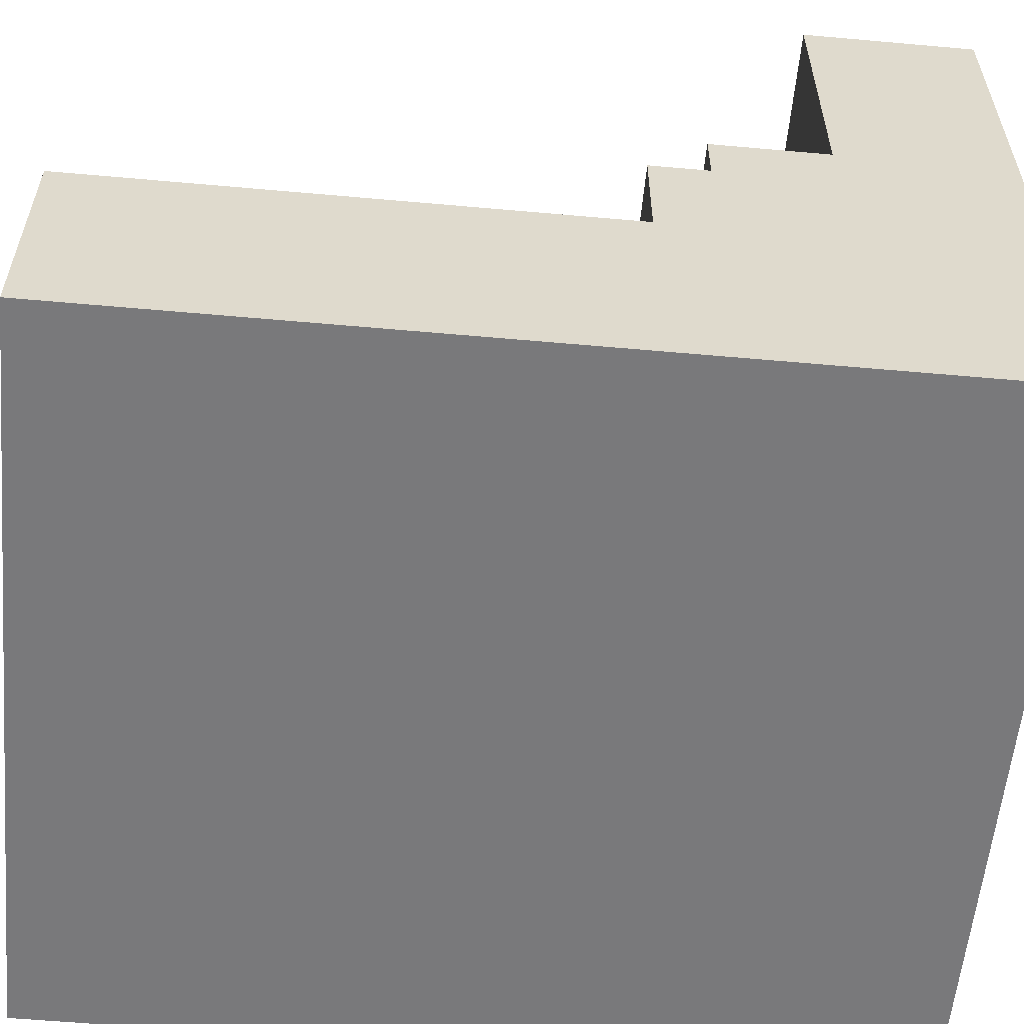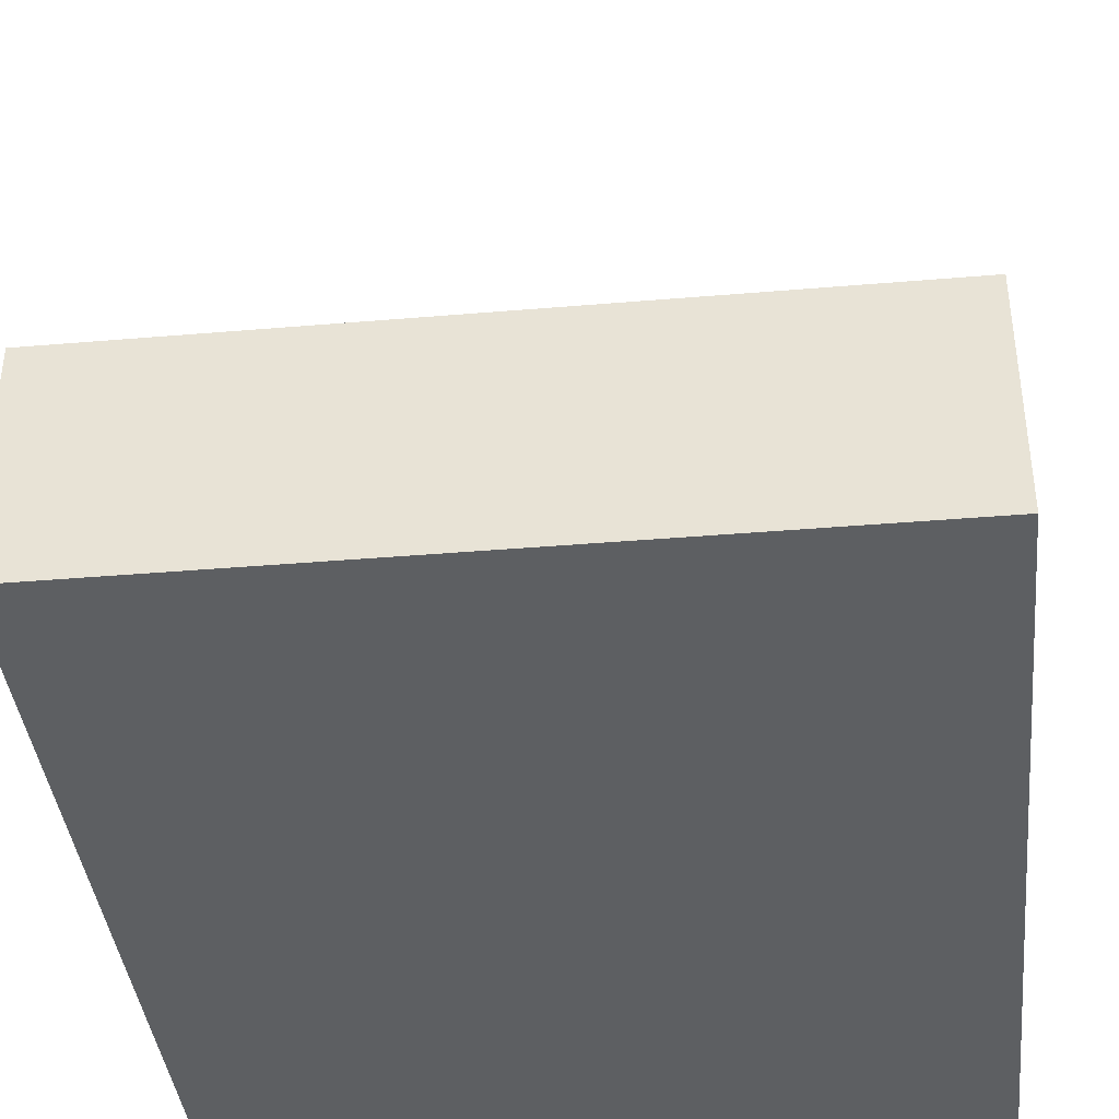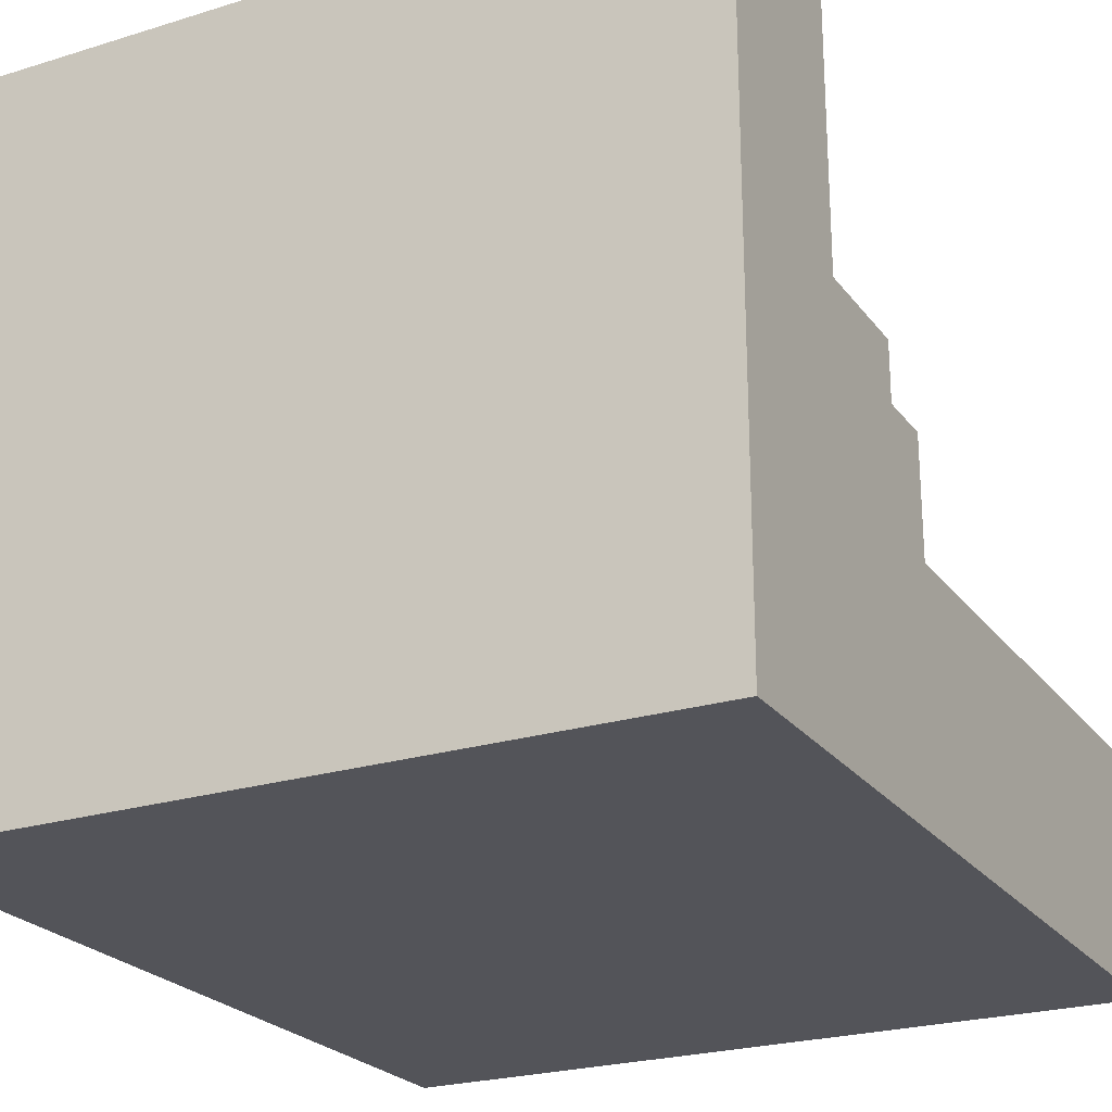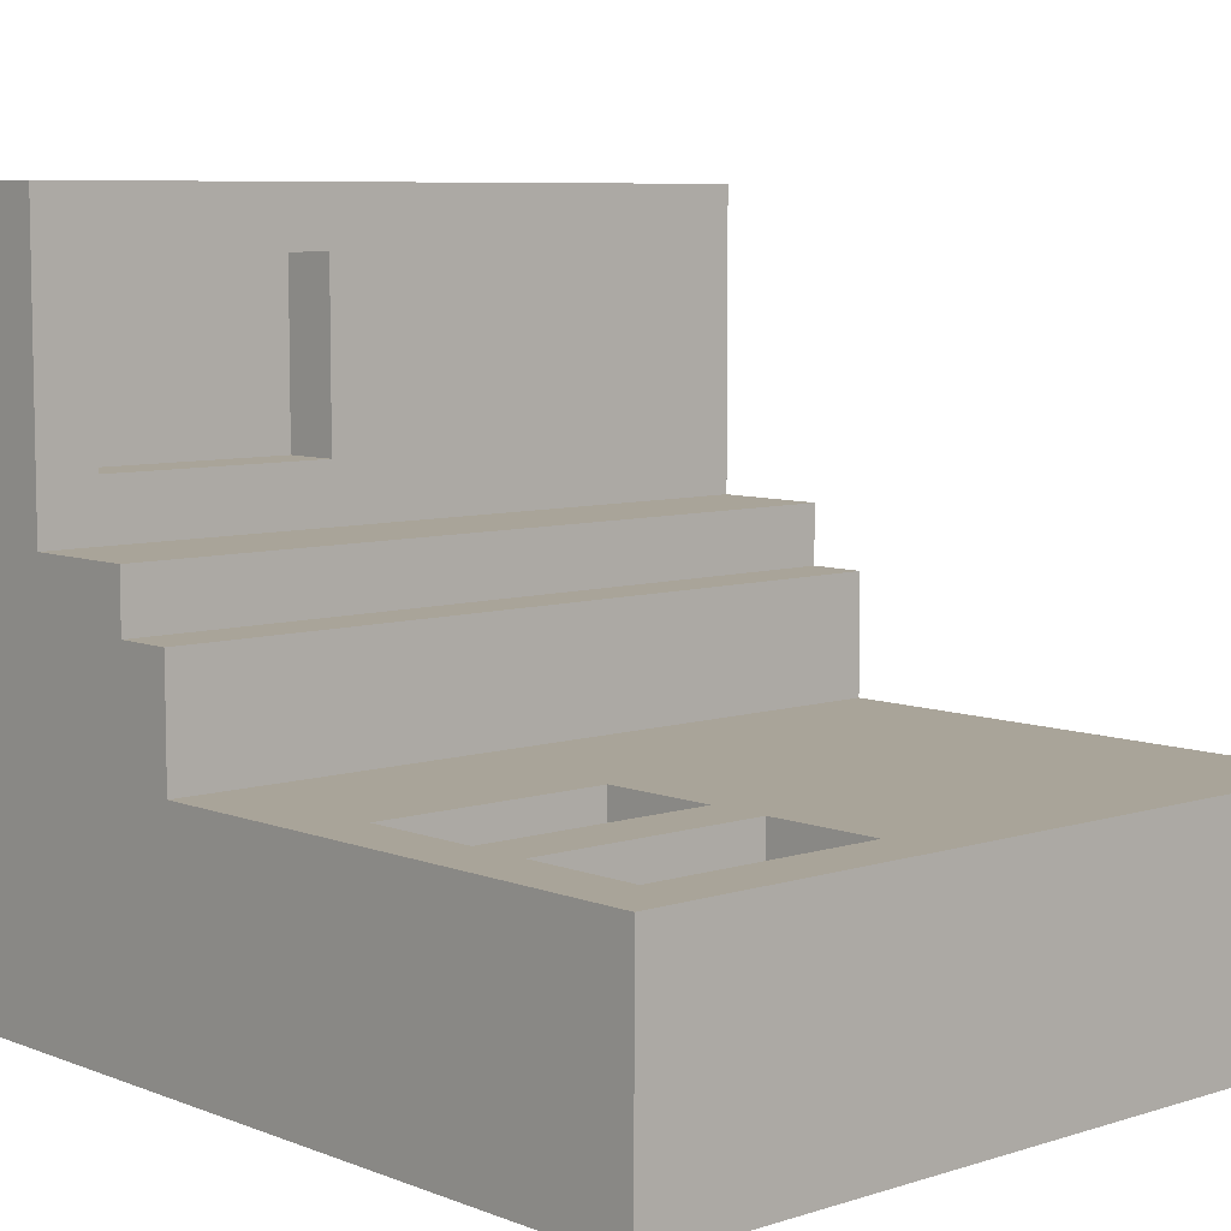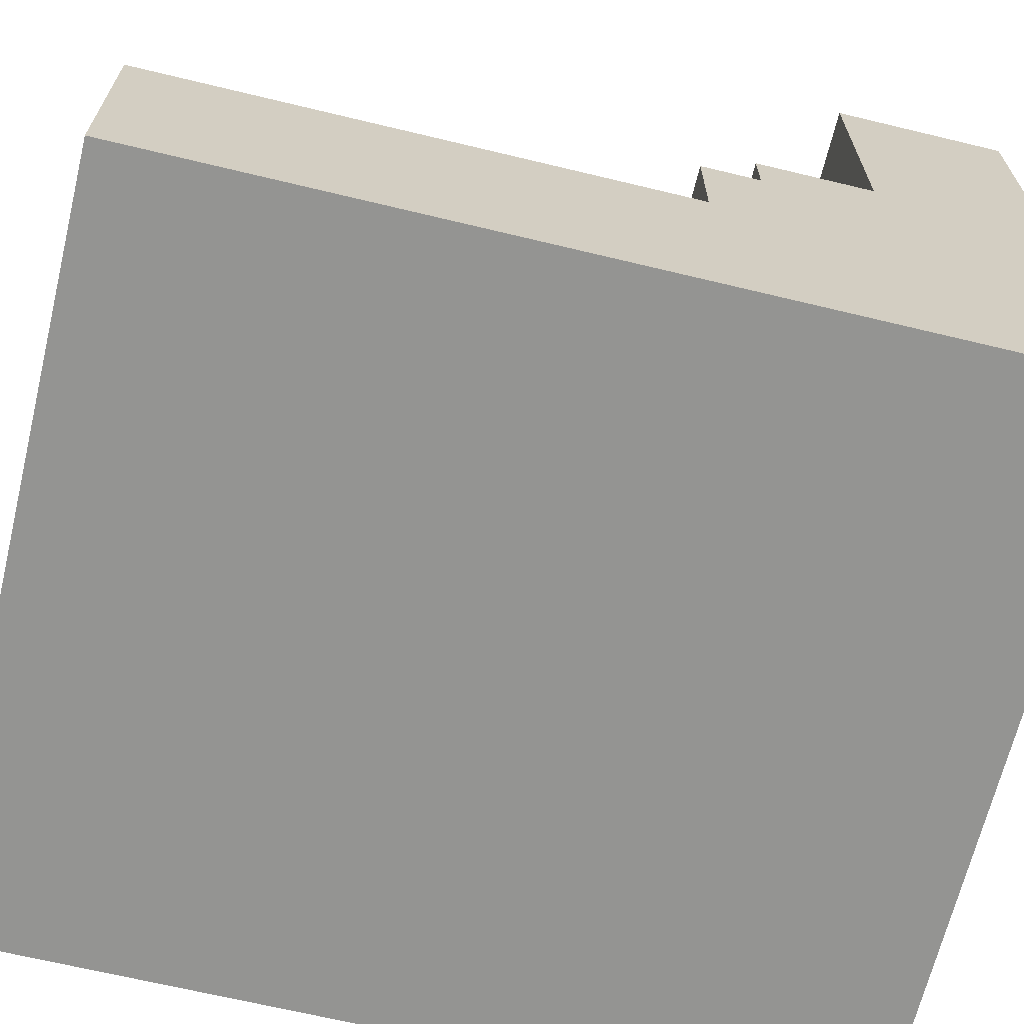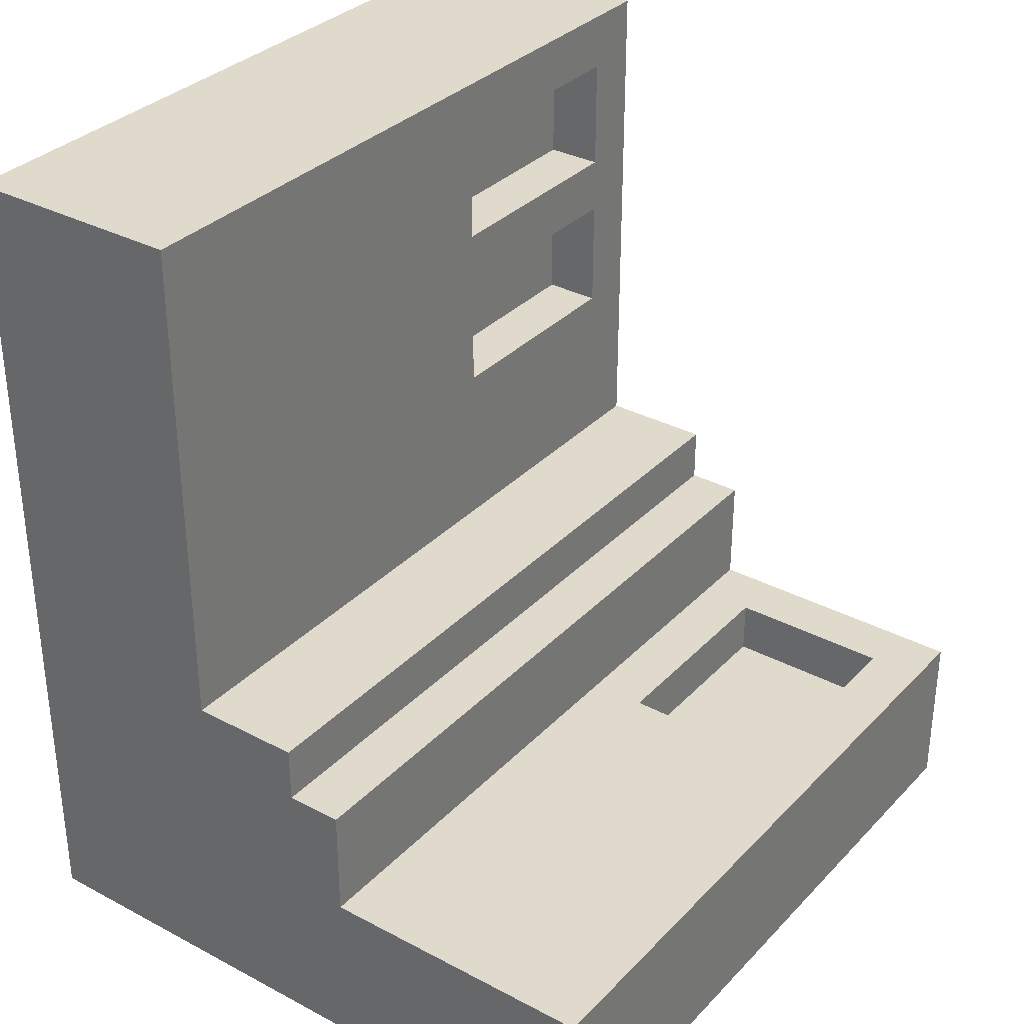
<metadata>
{"format":"obj","ext":"obj","renderer":"f3d","projection":"perspective","resolution":1024,"background":"white","views":[{"elev":-57.9,"azim":-95.3,"up":"+Z"},{"elev":-39.5,"azim":-174.0,"up":"+Z"},{"elev":-23.7,"azim":27.4,"up":"+Z"},{"elev":7.3,"azim":137.9,"up":"+Z"},{"elev":-66.9,"azim":-103.6,"up":"+Z"},{"elev":33.1,"azim":-53.9,"up":"+Y"}]}
</metadata>
<code>
o
v -2.9 2.4 -3.3
v -2.9 2.4 -4.5
v -2.9 2.7 -3.3
v -2.9 2.7 -3.8
v -2.9 2.9 -3.8
v -2.9 2.9 -3.9
v -2.9 3 -3.9
v -2.9 3 -4.1
v -2.9 3.9 -4.1
v -2.9 3.9 -4.5
v -1.7 2.6 -3.4
v -1.7 2.6 -3.7
v -1.7 2.7 -3.4
v -1.7 2.7 -3.7
v -1.7 3.3 -4.1
v -1.7 3.3 -4.2
v -1.7 3.5 -4.1
v -1.7 3.5 -4.2
v -1.7 3.6 -4.1
v -1.7 3.6 -4.2
v -1.7 3.8 -4.1
v -1.7 3.8 -4.2
v -2.1 2.6 -3.4
v -2.1 2.6 -3.7
v -2.1 2.7 -3.4
v -2.1 2.7 -3.7
v -2.1 3.3 -4.1
v -2.1 3.3 -4.2
v -2.1 3.5 -4.1
v -2.1 3.5 -4.2
v -2.1 3.6 -4.1
v -2.1 3.6 -4.2
v -2.1 3.8 -4.1
v -2.1 3.8 -4.2
v -1.6 2.4 -3.3
v -1.6 2.4 -4.5
v -1.6 2.7 -3.3
v -1.6 2.7 -3.8
v -1.6 2.9 -3.8
v -1.6 2.9 -3.9
v -1.6 3 -3.9
v -1.6 3 -4.1
v -1.6 3.9 -4.1
v -1.6 3.9 -4.5
v -2.9 2.4 -3.3
v -2.9 2.7 -3.3
v -1.6 2.4 -3.3
v -1.6 2.7 -3.3
v -2.1 2.6 -3.7
v -2.1 2.7 -3.7
v -1.7 2.6 -3.7
v -1.7 2.7 -3.7
v -2.9 2.7 -3.8
v -2.9 2.9 -3.8
v -1.6 2.7 -3.8
v -1.6 2.9 -3.8
v -2.9 2.9 -3.9
v -2.9 3 -3.9
v -1.6 2.9 -3.9
v -1.6 3 -3.9
v -2.9 3 -4.1
v -2.9 3.9 -4.1
v -2.8 3.3 -4.1
v -2.8 3.8 -4.1
v -2.2 3.3 -4.1
v -2.2 3.8 -4.1
v -2.1 3.3 -4.1
v -2.1 3.5 -4.1
v -2.1 3.6 -4.1
v -2.1 3.8 -4.1
v -1.7 3.3 -4.1
v -1.7 3.5 -4.1
v -1.7 3.6 -4.1
v -1.7 3.8 -4.1
v -1.6 3 -4.1
v -1.6 3.9 -4.1
v -2.1 3.3 -4.2
v -2.1 3.5 -4.2
v -2.1 3.6 -4.2
v -2.1 3.8 -4.2
v -1.7 3.3 -4.2
v -1.7 3.5 -4.2
v -1.7 3.6 -4.2
v -1.7 3.8 -4.2
v -2.1 2.6 -3.4
v -2.1 2.7 -3.4
v -1.7 2.6 -3.4
v -1.7 2.7 -3.4
v -2.9 2.4 -4.5
v -2.9 3.9 -4.5
v -1.6 2.4 -4.5
v -1.6 3.9 -4.5
v -2.9 2.4 -3.3
v -1.6 2.4 -3.3
v -2.9 2.4 -4.5
v -1.6 2.4 -4.5
v -2.1 3.5 -4.1
v -1.7 3.5 -4.1
v -2.1 3.5 -4.2
v -1.7 3.5 -4.2
v -2.1 3.8 -4.1
v -1.7 3.8 -4.1
v -2.1 3.8 -4.2
v -1.7 3.8 -4.2
v -2.1 2.6 -3.4
v -1.7 2.6 -3.4
v -2.1 2.6 -3.7
v -1.7 2.6 -3.7
v -2.9 2.7 -3.3
v -1.6 2.7 -3.3
v -2.8 2.7 -3.4
v -2.3 2.7 -3.4
v -2.2 2.7 -3.4
v -2.1 2.7 -3.4
v -1.7 2.7 -3.4
v -2.3 2.7 -3.5
v -2.2 2.7 -3.5
v -2.8 2.7 -3.7
v -2.2 2.7 -3.7
v -2.1 2.7 -3.7
v -1.7 2.7 -3.7
v -2.9 2.7 -3.8
v -1.6 2.7 -3.8
v -2.9 2.9 -3.8
v -1.6 2.9 -3.8
v -2.9 2.9 -3.9
v -1.6 2.9 -3.9
v -2.9 3 -3.9
v -1.6 3 -3.9
v -2.9 3 -4.1
v -1.6 3 -4.1
v -2.1 3.3 -4.1
v -1.7 3.3 -4.1
v -2.1 3.3 -4.2
v -1.7 3.3 -4.2
v -2.1 3.6 -4.1
v -1.7 3.6 -4.1
v -2.1 3.6 -4.2
v -1.7 3.6 -4.2
v -2.9 3.9 -4.1
v -1.6 3.9 -4.1
v -2.9 3.9 -4.5
v -1.6 3.9 -4.5
f 3 2 1
f 4 2 3
f 5 2 4
f 6 2 5
f 7 2 6
f 8 2 7
f 9 2 8
f 10 2 9
f 13 12 11
f 14 12 13
f 17 16 15
f 18 16 17
f 21 20 19
f 22 20 21
f 23 24 25
f 25 24 26
f 27 28 29
f 29 28 30
f 31 32 33
f 33 32 34
f 35 36 37
f 37 36 38
f 38 36 39
f 39 36 40
f 40 36 41
f 41 36 42
f 42 36 43
f 43 36 44
f 47 46 45
f 48 46 47
f 51 50 49
f 52 50 51
f 55 54 53
f 56 54 55
f 59 58 57
f 60 58 59
f 63 62 61
f 64 62 63
f 65 63 61
f 65 64 63
f 66 62 64
f 66 64 65
f 67 65 61
f 67 66 65
f 68 66 67
f 69 66 68
f 70 62 66
f 70 66 69
f 71 67 61
f 72 69 68
f 73 69 72
f 74 62 70
f 75 71 61
f 75 74 73
f 75 73 72
f 75 72 71
f 76 62 74
f 76 74 75
f 81 78 77
f 82 78 81
f 83 80 79
f 84 80 83
f 85 86 87
f 87 86 88
f 89 90 91
f 91 90 92
f 95 94 93
f 96 94 95
f 99 98 97
f 100 98 99
f 103 102 101
f 104 102 103
f 105 106 107
f 107 106 108
f 109 110 111
f 111 110 112
f 112 110 113
f 113 110 114
f 114 110 115
f 111 112 116
f 112 113 116
f 113 114 117
f 116 113 117
f 109 111 118
f 111 116 118
f 116 117 118
f 117 114 119
f 118 117 119
f 119 114 120
f 115 110 121
f 109 118 122
f 120 121 122
f 119 120 122
f 118 119 122
f 121 110 123
f 122 121 123
f 124 125 126
f 126 125 127
f 128 129 130
f 130 129 131
f 132 133 134
f 134 133 135
f 136 137 138
f 138 137 139
f 140 141 142
f 142 141 143

</code>
